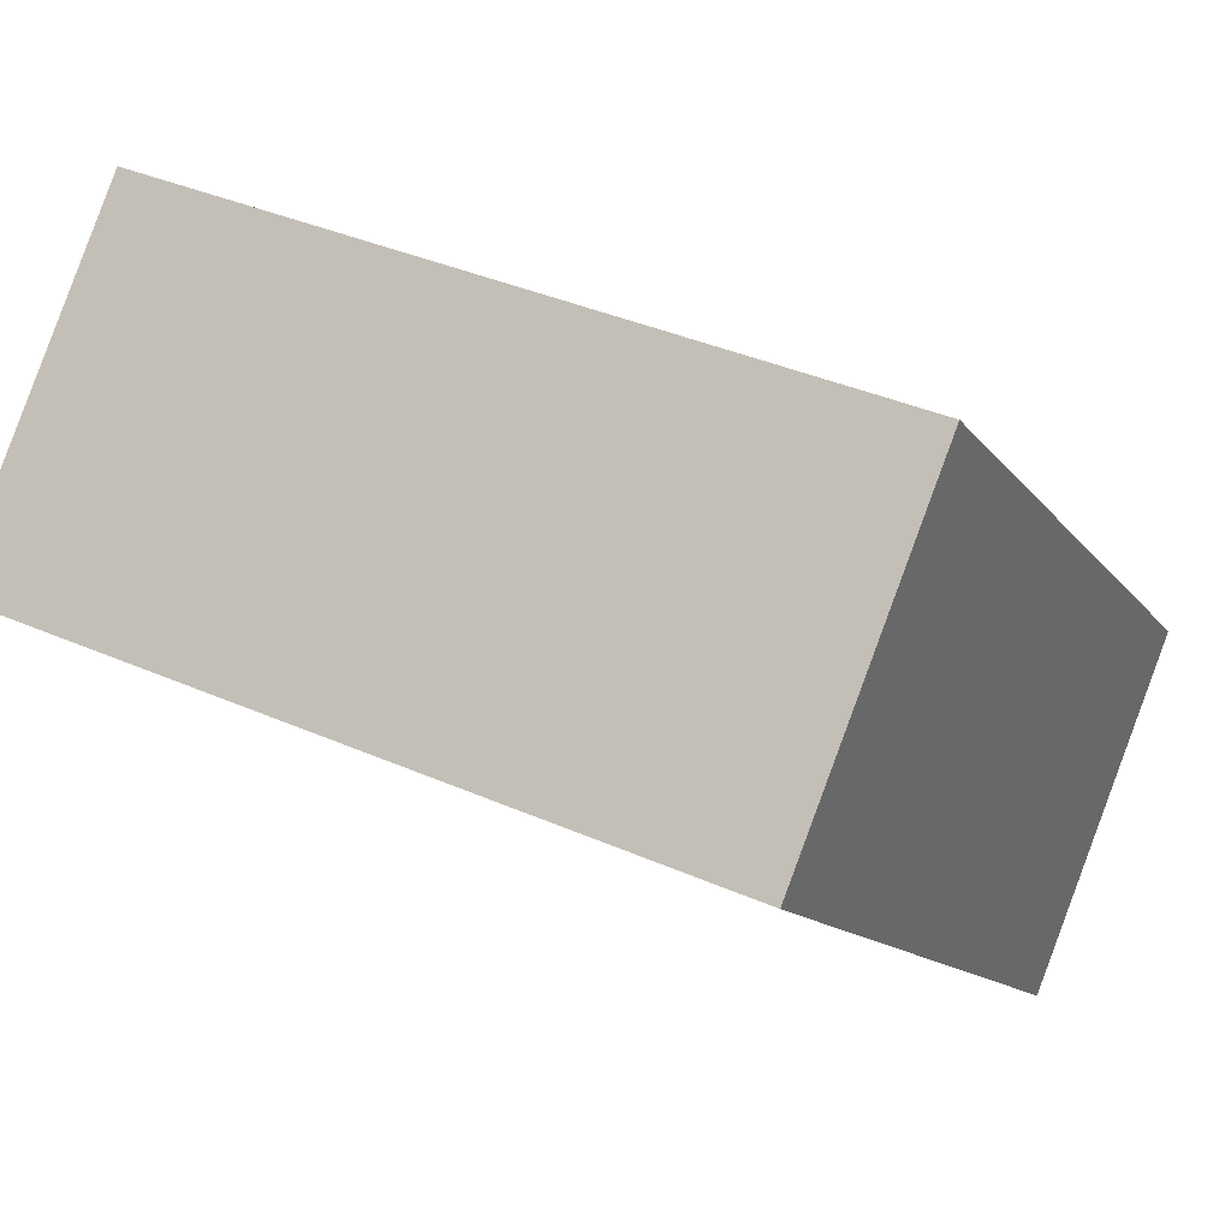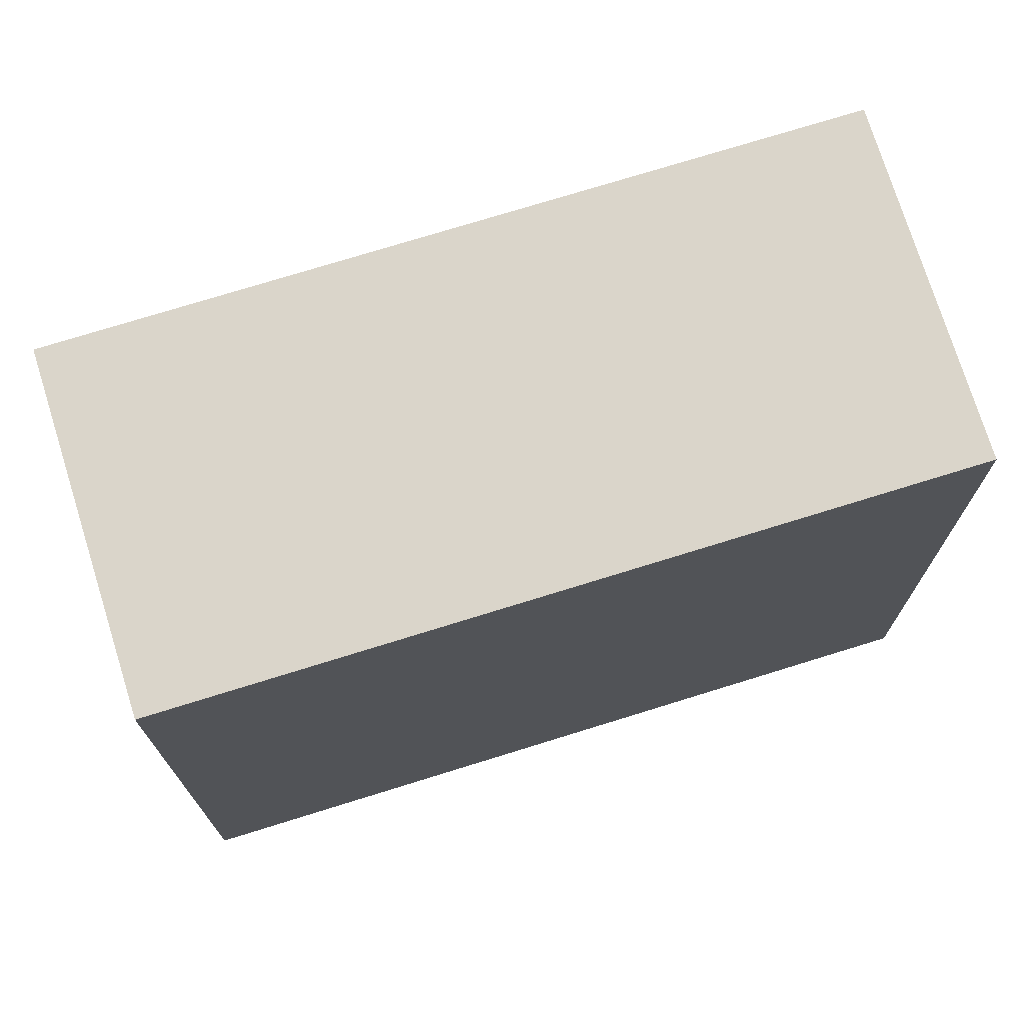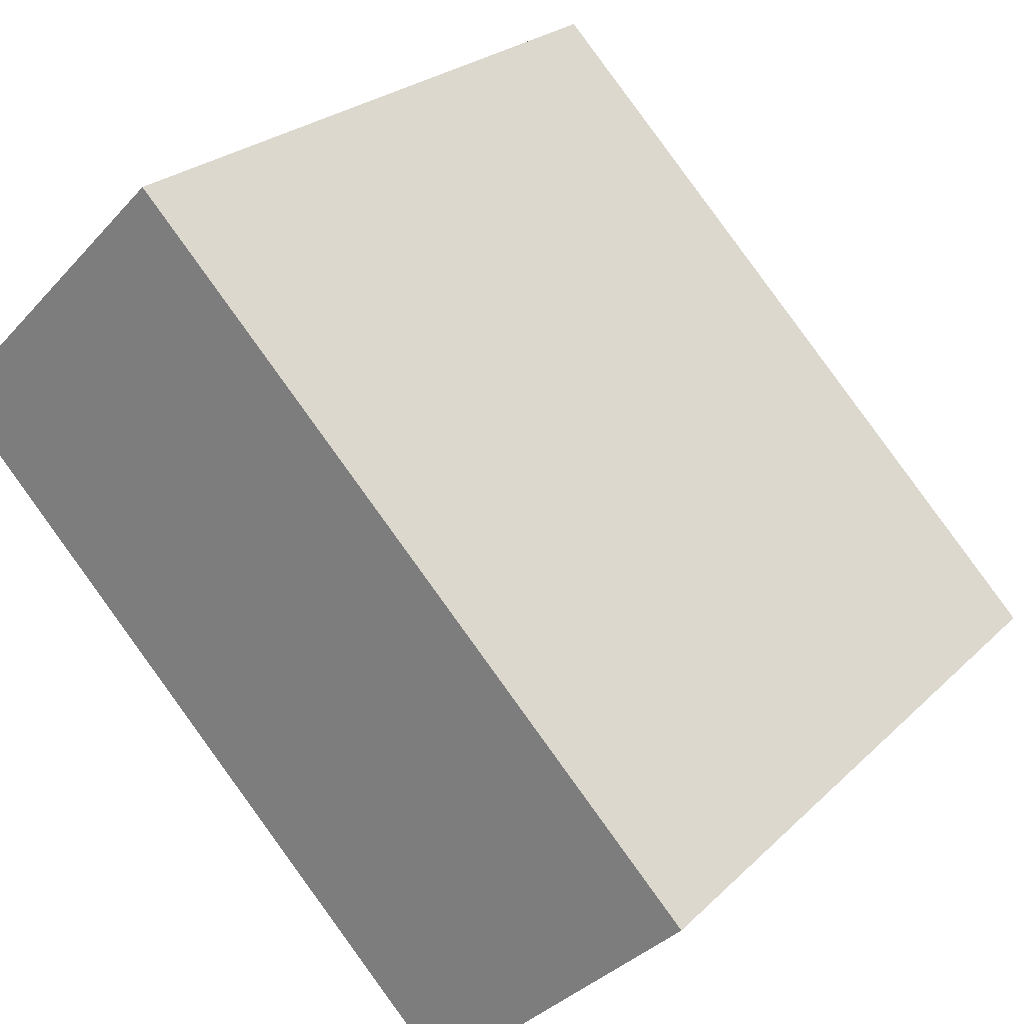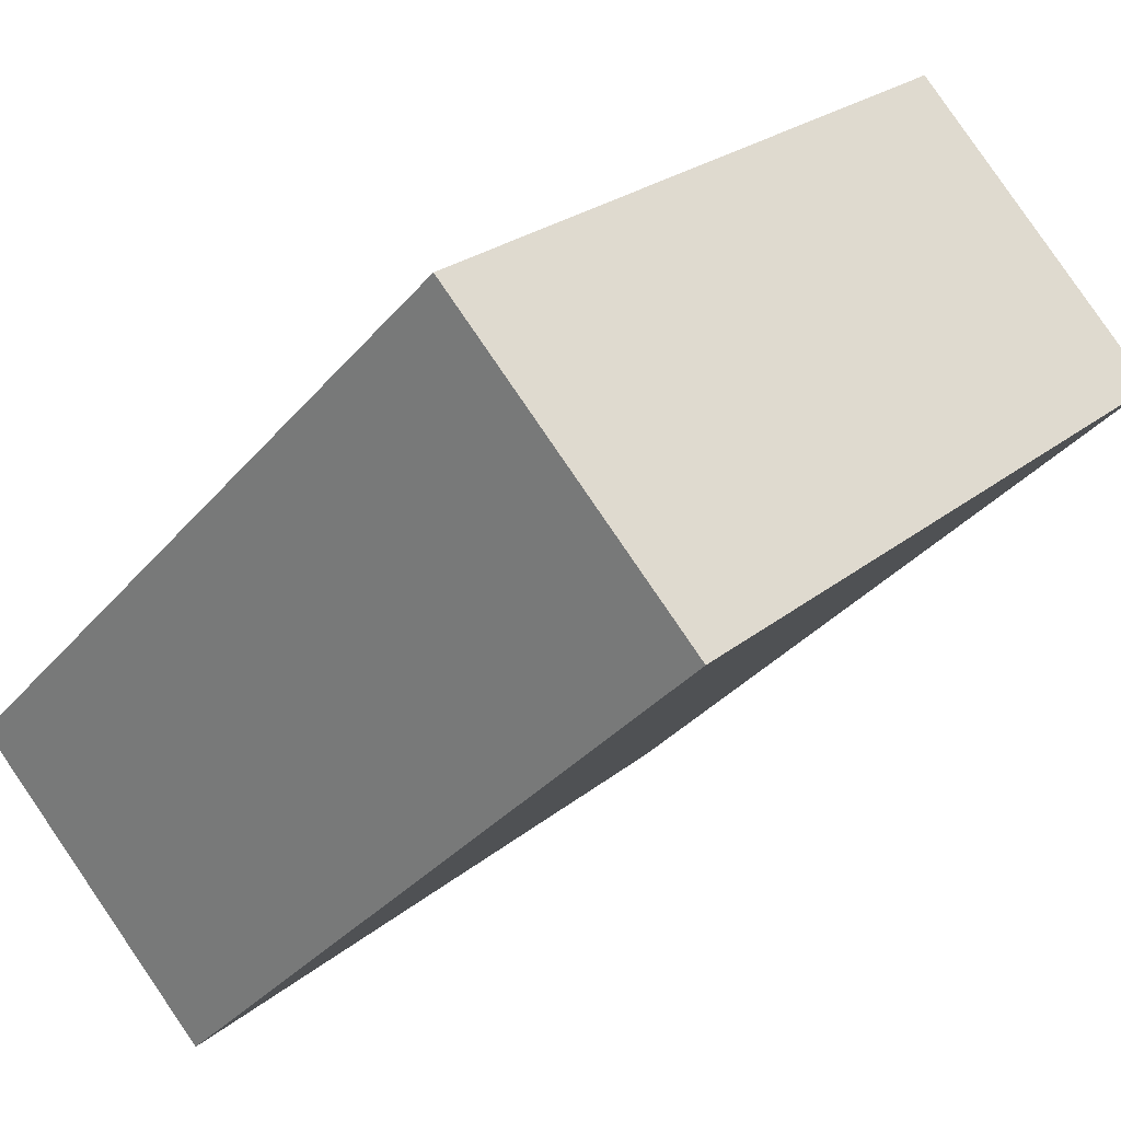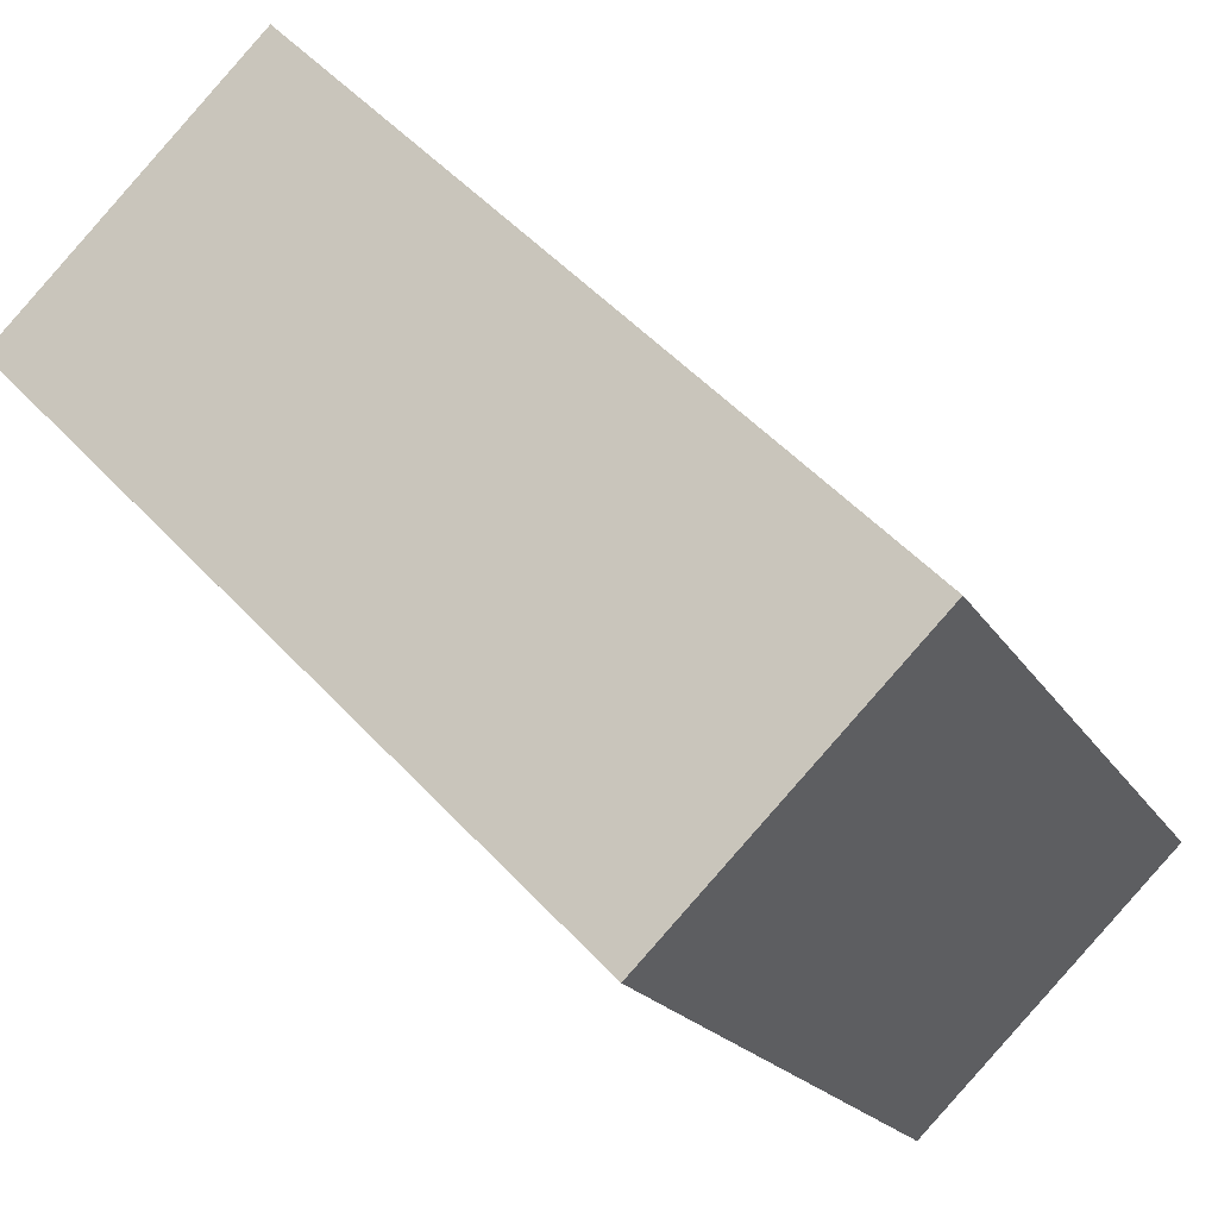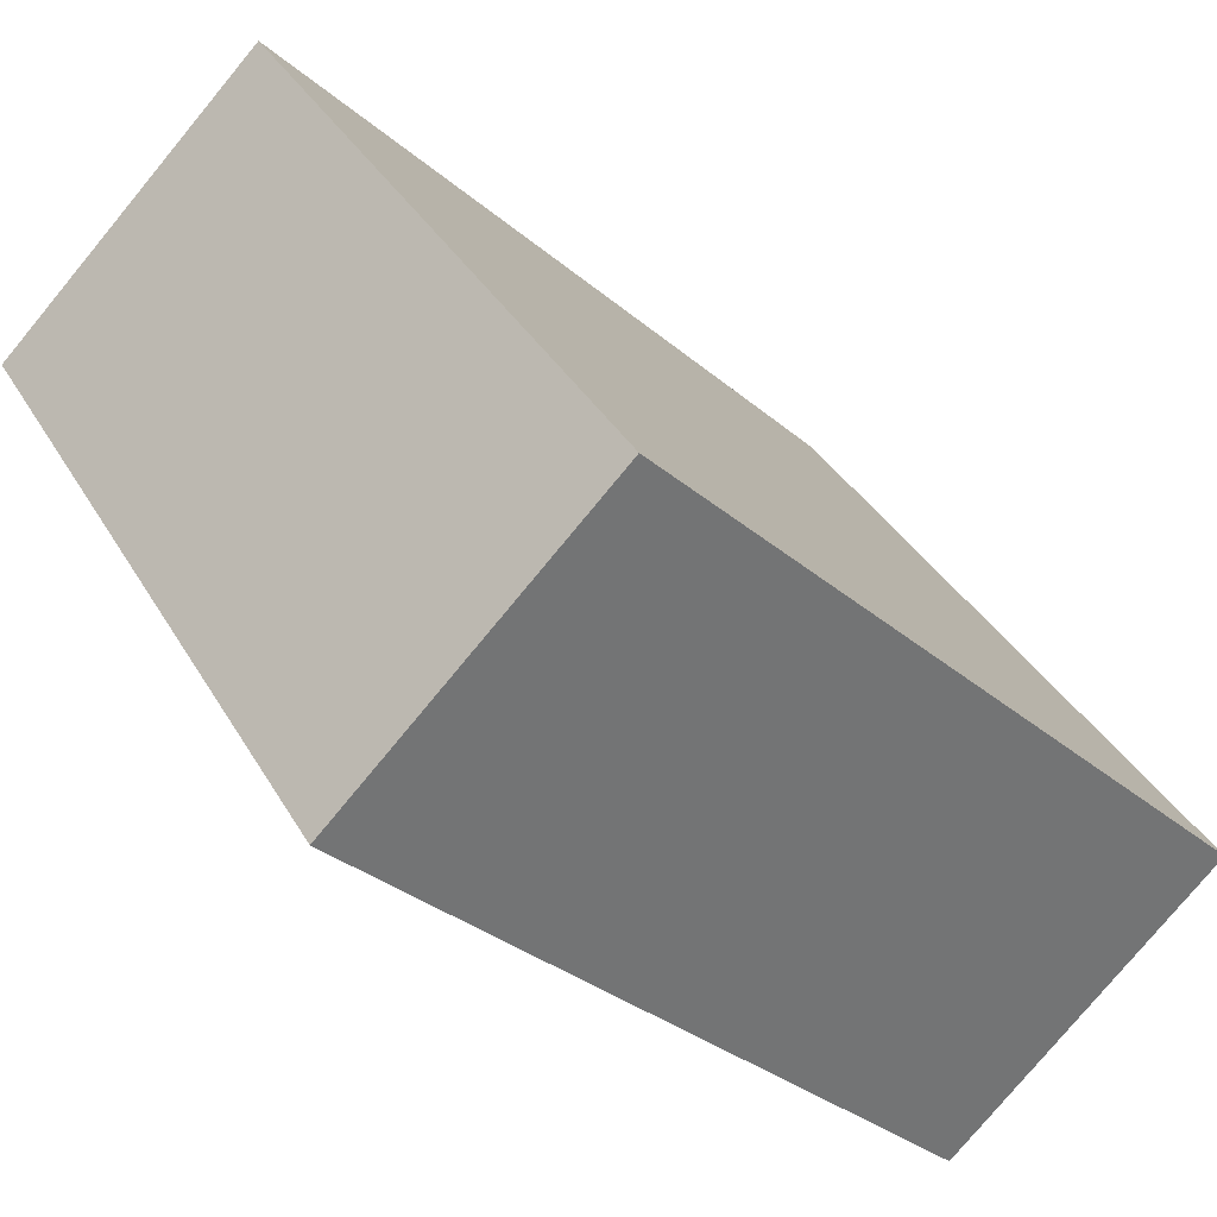
<metadata>
{"format":"obj","ext":"obj","renderer":"f3d","projection":"perspective","resolution":1024,"background":"white","views":[{"elev":37.8,"azim":-60.7,"up":"+Z"},{"elev":74.2,"azim":-151.9,"up":"+Y"},{"elev":24.3,"azim":33.2,"up":"+Z"},{"elev":24.6,"azim":-142.6,"up":"+Z"},{"elev":-19.2,"azim":22.0,"up":"+Z"},{"elev":35.8,"azim":-26.3,"up":"+Z"}]}
</metadata>
<code>
g Mesh1
v 14.11 28.69 -44.87
v 15.34 28.69 -46.11
v 15.34 34.69 -46.11
v 14.11 34.69 -44.87
v 10.62 28.69 -41.34
v 10.62 34.69 -41.34
v 15.34 28.69 -46.11
v 14.11 28.69 -44.87
v 15.34 34.69 -46.11
v 14.11 34.69 -44.87
v 10.62 28.69 -41.34
v 10.62 34.69 -41.34
v 15.34 34.69 -46.11
v 15.34 28.69 -46.11
v 17.47 28.69 -44
v 17.47 34.69 -44
v 15.34 28.69 -46.11
v 15.34 34.69 -46.11
v 17.47 28.69 -44
v 17.47 34.69 -44
v 12.76 28.69 -39.23
v 17.47 28.69 -44
v 15.34 28.69 -46.11
v 14.11 28.69 -44.87
v 10.62 28.69 -41.34
v 17.47 28.69 -44
v 12.76 28.69 -39.23
v 15.34 28.69 -46.11
v 14.11 28.69 -44.87
v 10.62 28.69 -41.34
v 12.76 34.69 -39.23
v 12.76 28.69 -39.23
v 10.62 28.69 -41.34
v 10.62 34.69 -41.34
v 12.76 28.69 -39.23
v 12.76 34.69 -39.23
v 10.62 28.69 -41.34
v 10.62 34.69 -41.34
v 12.76 34.69 -39.23
v 10.62 34.69 -41.34
v 14.11 34.69 -44.87
v 15.34 34.69 -46.11
v 17.47 34.69 -44
v 17.47 34.69 -44
v 15.34 34.69 -46.11
v 12.76 34.69 -39.23
v 14.11 34.69 -44.87
v 10.62 34.69 -41.34
v 12.76 34.69 -39.23
v 17.47 34.69 -44
v 17.47 28.69 -44
v 12.76 28.69 -39.23
v 17.47 34.69 -44
v 12.76 34.69 -39.23
v 17.47 28.69 -44
v 12.76 28.69 -39.23
g Mesh1_0
f 3 2 1
f 1 4 3
f 4 1 5
f 5 6 4
f 9 8 7
f 8 9 10
f 10 11 8
f 11 10 12
f 15 14 13
f 13 16 15
f 19 18 17
f 18 19 20
f 23 22 21
f 21 24 23
f 21 25 24
f 28 27 26
f 27 28 29
f 27 29 30
f 33 32 31
f 31 34 33
f 37 36 35
f 36 37 38
f 41 40 39
f 42 41 39
f 39 43 42
f 46 45 44
f 45 46 47
f 47 46 48
f 51 50 49
f 49 52 51
f 55 54 53
f 54 55 56

</code>
